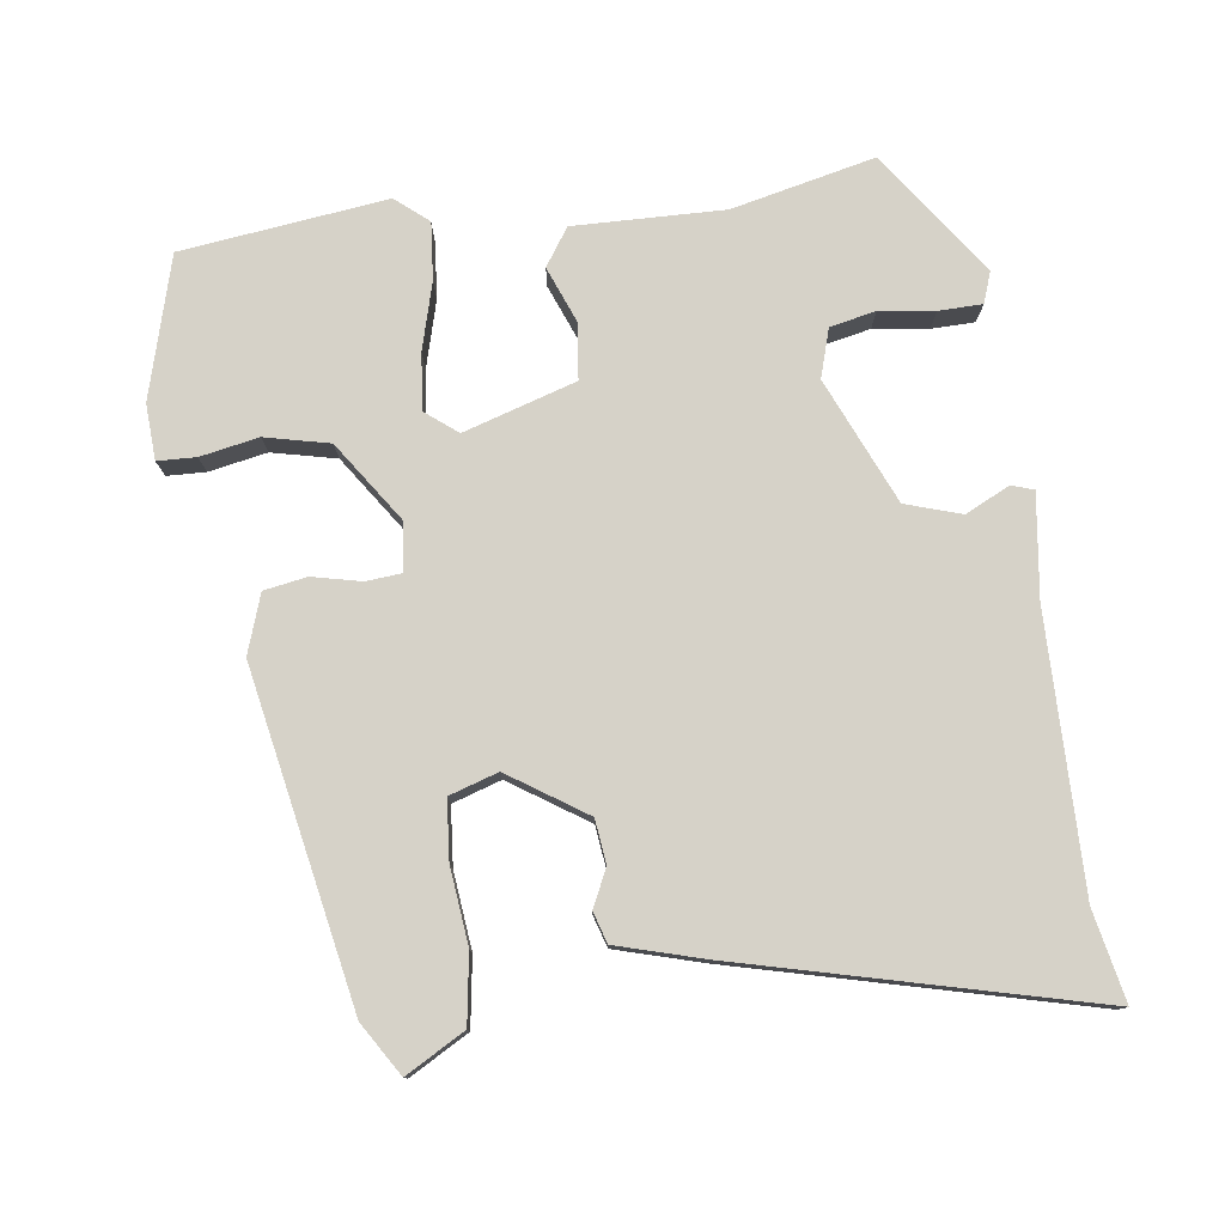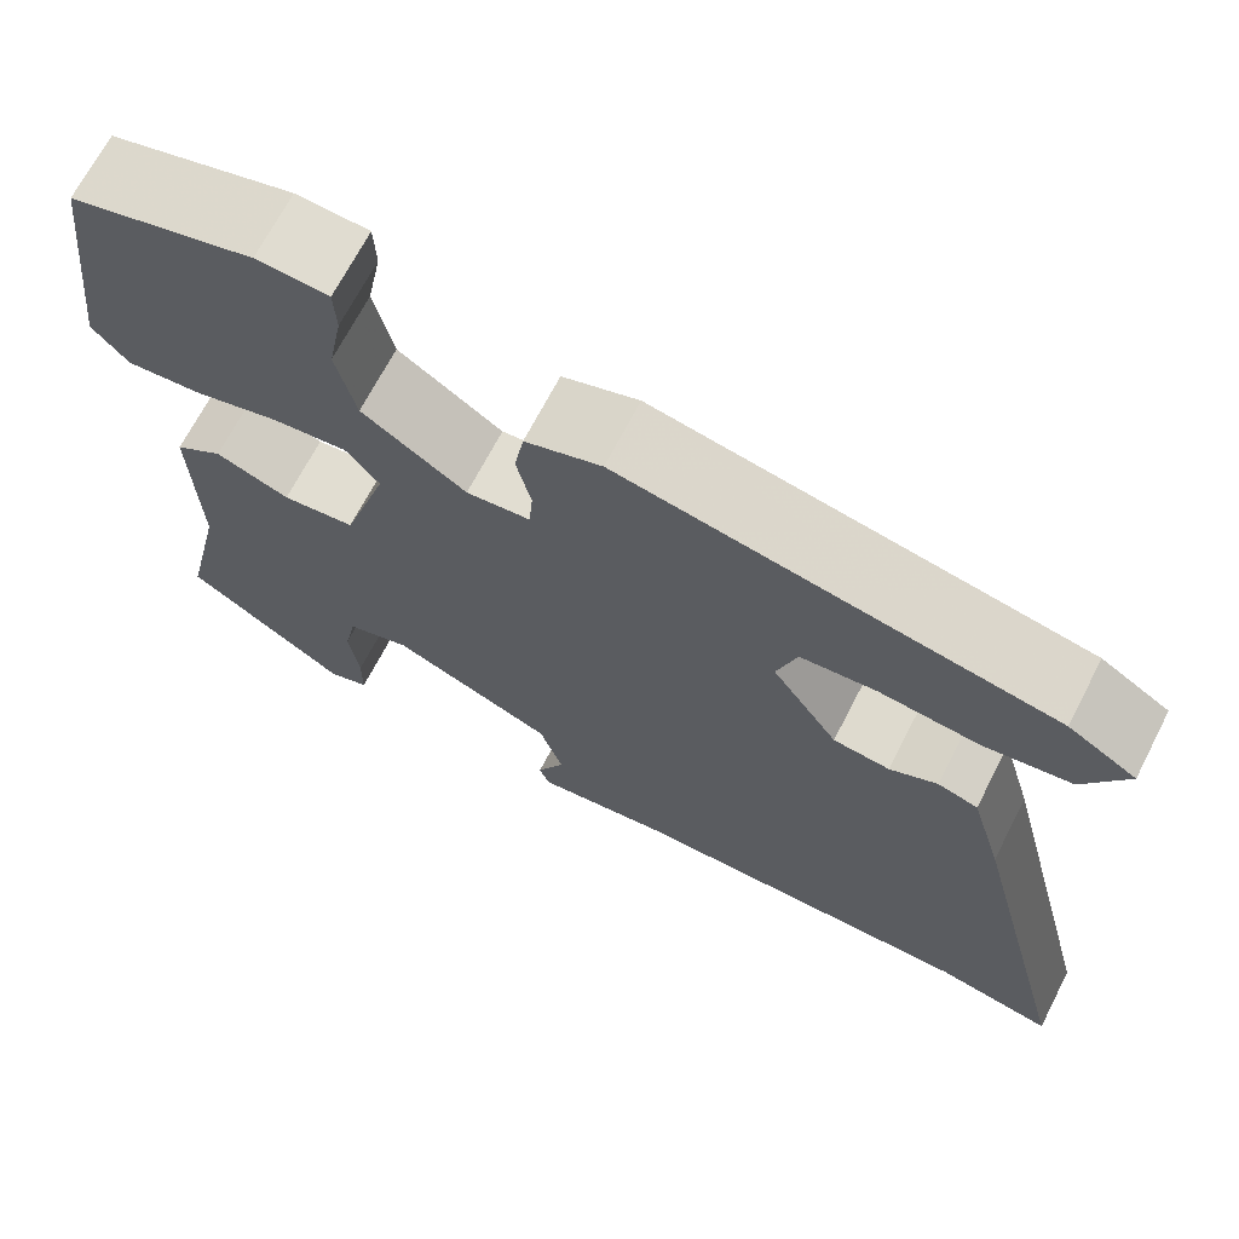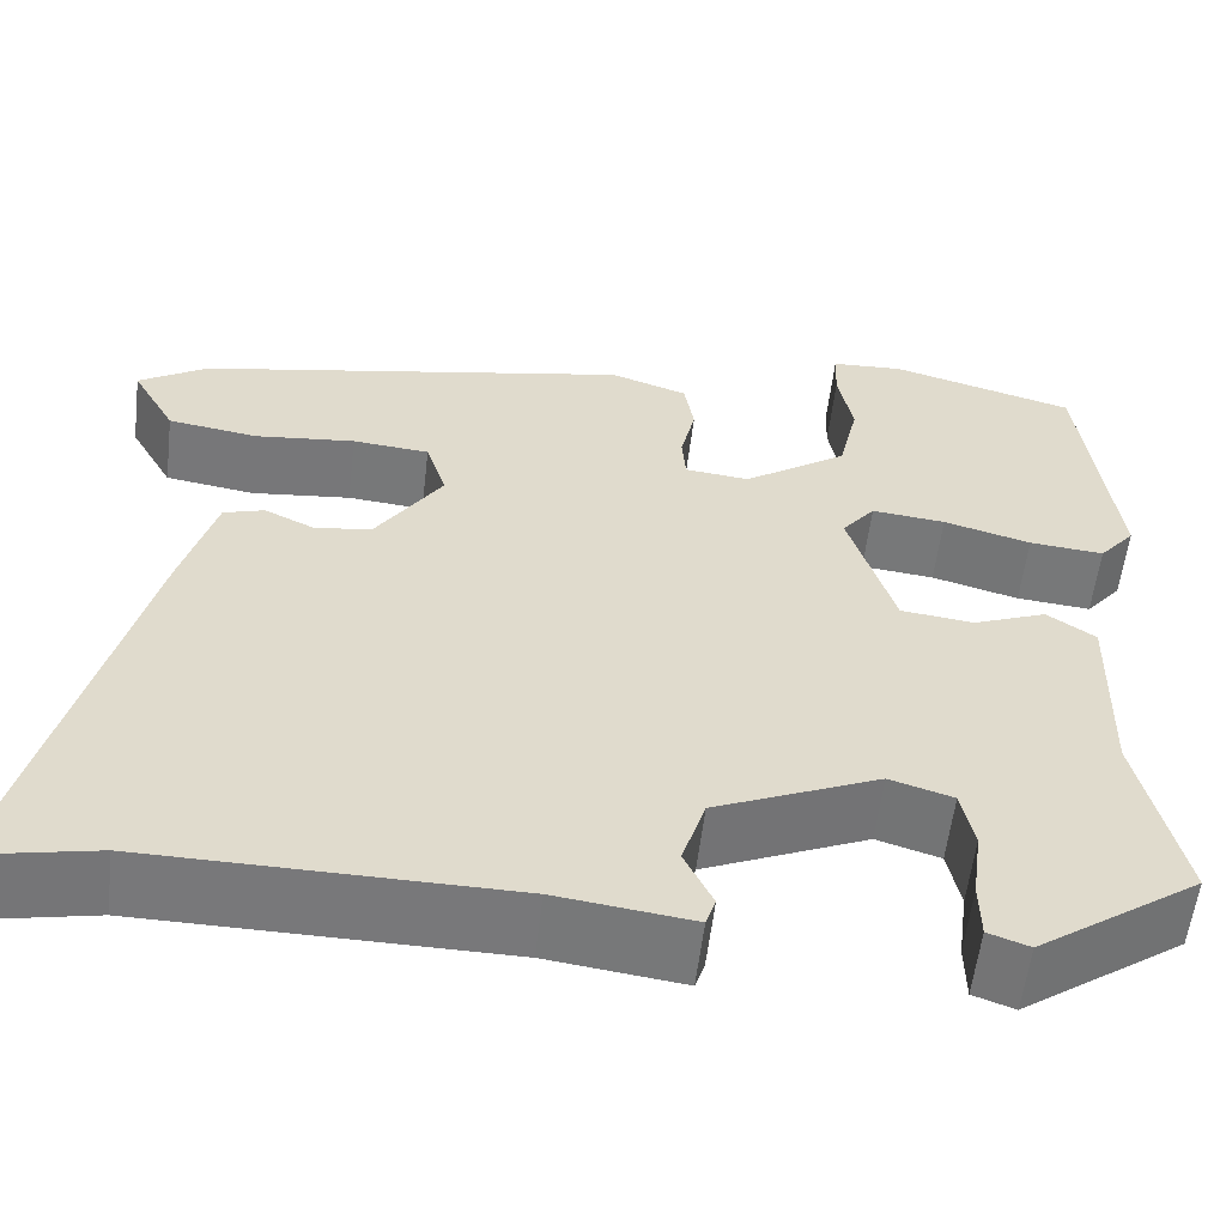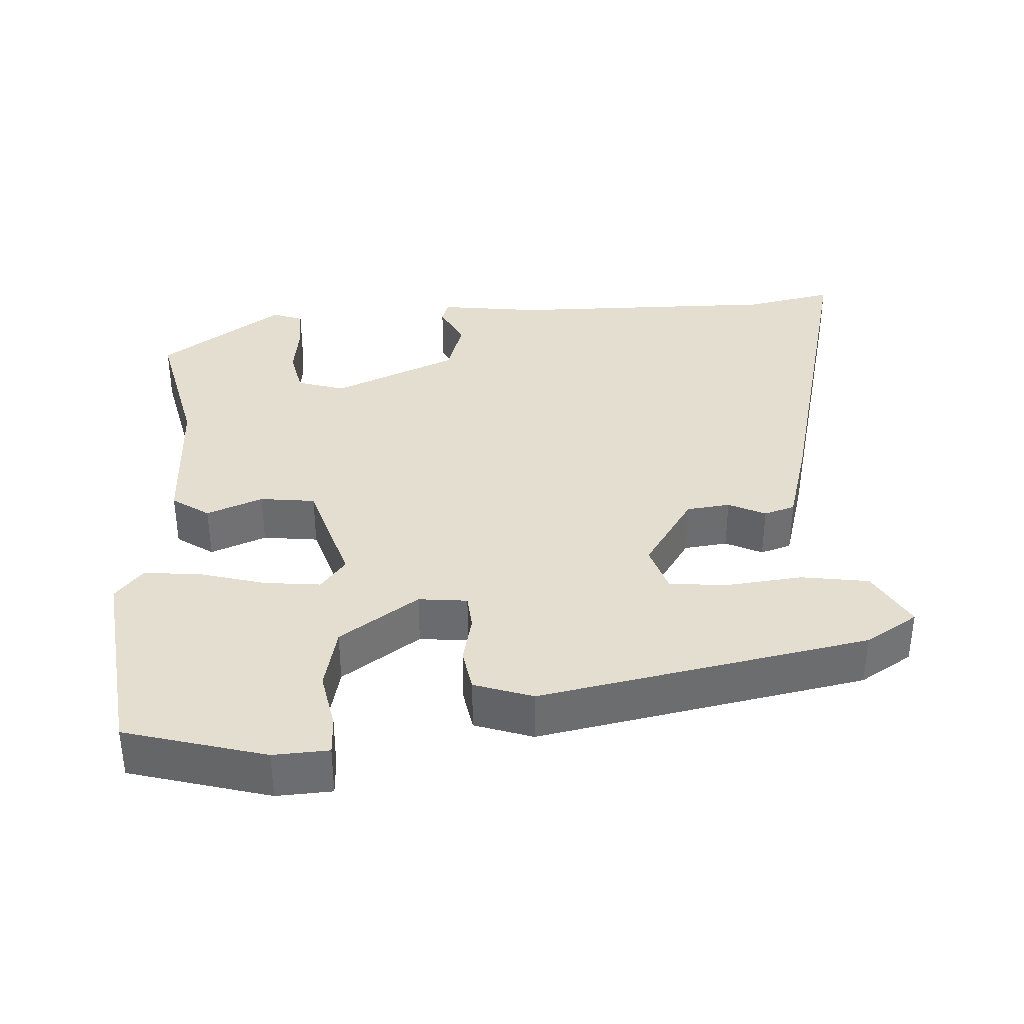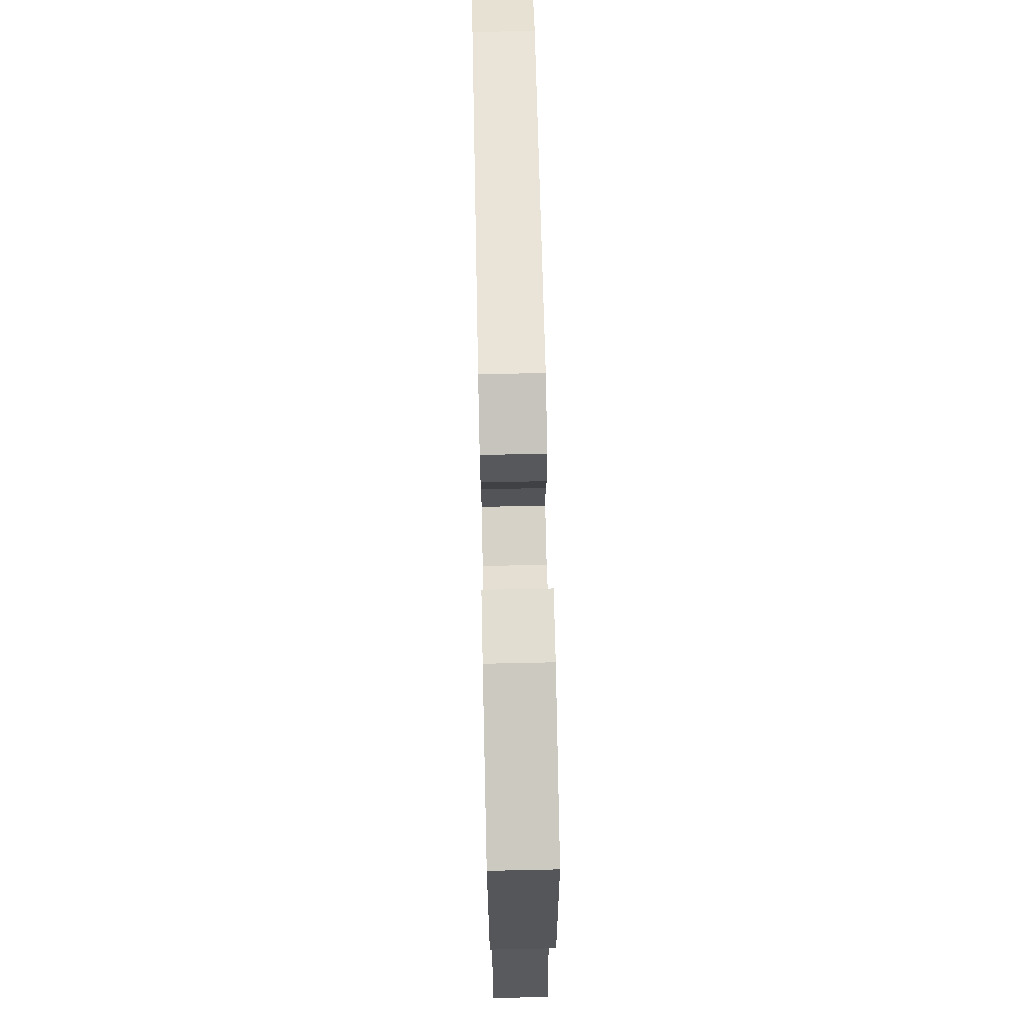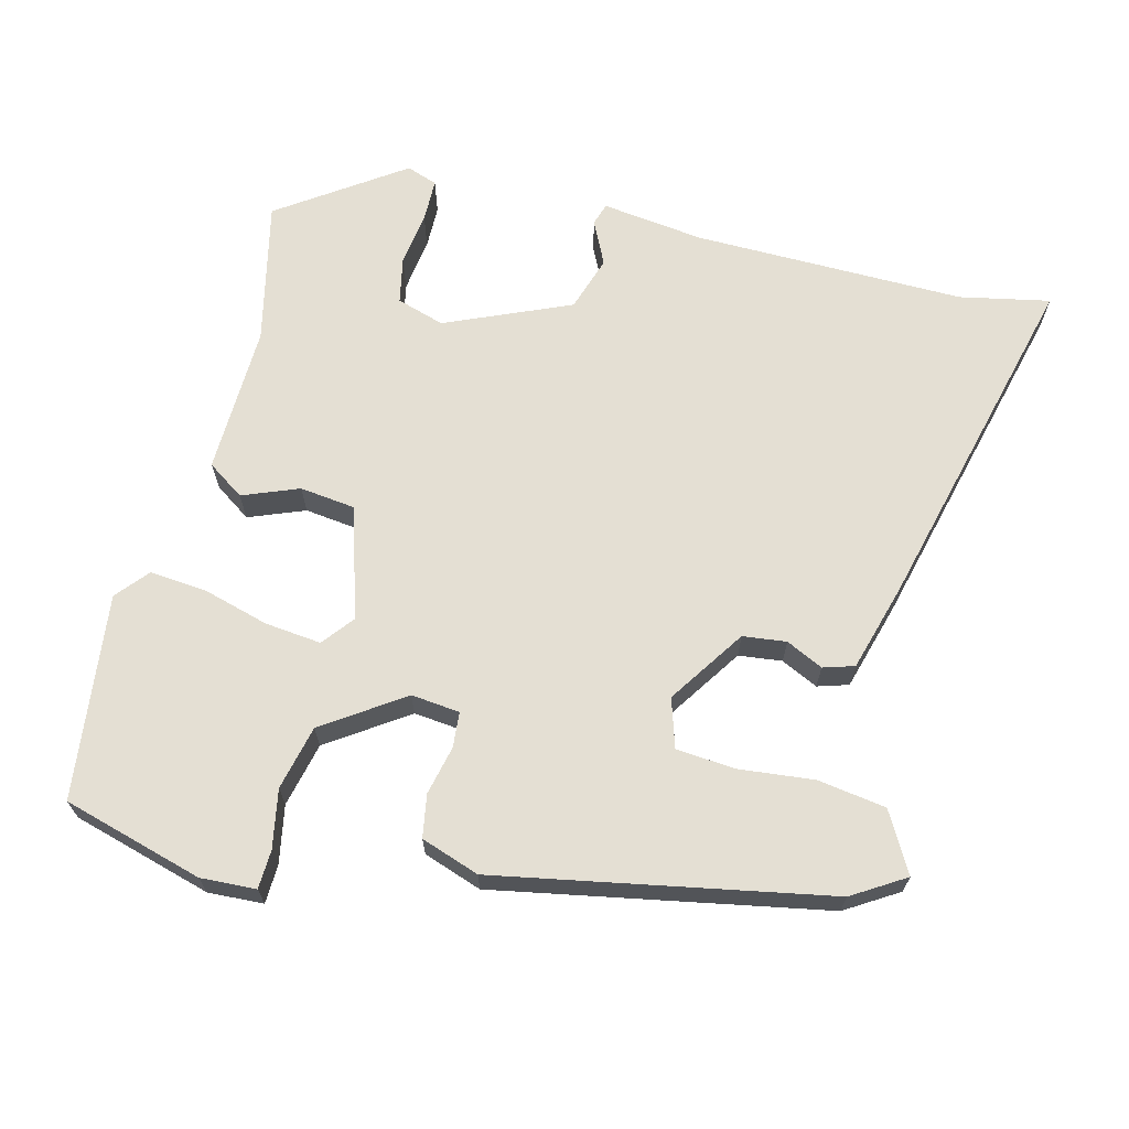
<metadata>
{"format":"obj","ext":"obj","renderer":"f3d","projection":"perspective","resolution":1024,"background":"white","views":[{"elev":78.2,"azim":82.3,"up":"+Y"},{"elev":68.8,"azim":27.3,"up":"+Z"},{"elev":-57.5,"azim":173.2,"up":"+Z"},{"elev":36.4,"azim":-3.4,"up":"+Y"},{"elev":71.6,"azim":-91.2,"up":"+Z"},{"elev":66.8,"azim":14.3,"up":"+Y"}]}
</metadata>
<code>
v -0.499 0.07 -0.39
v -0.455 0.07 -0.196
v -0.46 0.07 0.007
v -0.41 0.07 0.041
v -0.334 0.07 0.011
v -0.259 0.07 0.02
v -0.212 0.07 0.172
v -0.246 0.07 0.215
v -0.322 0.07 0.207
v -0.412 0.07 0.182
v -0.489 0.07 0.175
v -0.526 0.07 0.219
v -0.492 0.07 0.497
v -0.302 0.07 0.55
v -0.227 0.07 0.546
v -0.225 0.07 0.494
v -0.24 0.07 0.415
v -0.22 0.07 0.328
v -0.113 0.07 0.255
v -0.047 0.07 0.262
v -0.043 0.07 0.31
v -0.058 0.07 0.376
v -0.048 0.07 0.434
v 0.031 0.07 0.461
v 0.478 0.07 0.376
v 0.549 0.07 0.332
v 0.504 0.07 0.252
v 0.412 0.07 0.238
v 0.309 0.07 0.249
v 0.23 0.07 0.242
v 0.209 0.07 0.176
v 0.278 0.07 0.072
v 0.337 0.07 0.065
v 0.387 0.07 0.089
v 0.429 0.07 0.076
v 0.463 0.07 -0.043
v 0.582 0.07 -0.517
v 0.46 0.07 -0.492
v 0.092 0.07 -0.496
v -0.047 0.07 -0.514
v -0.057 0.07 -0.484
v -0.028 0.07 -0.424
v -0.052 0.07 -0.349
v -0.221 0.07 -0.276
v -0.286 0.07 -0.296
v -0.299 0.07 -0.358
v -0.289 0.07 -0.432
v -0.29 0.07 -0.491
v -0.332 0.07 -0.506
v -0.499 0 -0.39
v -0.455 0 -0.196
v -0.46 0 0.007
v -0.41 0 0.041
v -0.334 0 0.011
v -0.259 0 0.02
v -0.212 0 0.172
v -0.246 0 0.215
v -0.322 0 0.207
v -0.412 0 0.182
v -0.489 0 0.175
v -0.526 0 0.219
v -0.492 0 0.497
v -0.302 0 0.55
v -0.227 0 0.546
v -0.225 0 0.494
v -0.24 0 0.415
v -0.22 0 0.328
v -0.113 0 0.255
v -0.047 0 0.262
v -0.043 0 0.31
v -0.058 0 0.376
v -0.048 0 0.434
v 0.031 0 0.461
v 0.478 0 0.376
v 0.549 0 0.332
v 0.504 0 0.252
v 0.412 0 0.238
v 0.309 0 0.249
v 0.23 0 0.242
v 0.209 0 0.176
v 0.278 0 0.072
v 0.337 0 0.065
v 0.387 0 0.089
v 0.429 0 0.076
v 0.463 0 -0.043
v 0.582 0 -0.517
v 0.46 0 -0.492
v 0.092 0 -0.496
v -0.047 0 -0.514
v -0.057 0 -0.484
v -0.028 0 -0.424
v -0.052 0 -0.349
v -0.221 0 -0.276
v -0.286 0 -0.296
v -0.299 0 -0.358
v -0.289 0 -0.432
v -0.29 0 -0.491
v -0.332 0 -0.506
f 49 1 2
f 48 49 2
f 47 48 2
f 46 47 2
f 3 4 5
f 2 3 5
f 46 2 5
f 45 46 5
f 44 45 5 6
f 43 44 6 7
f 42 43 7
f 39 40 41 42
f 38 39 42 7
f 36 37 38
f 35 36 38
f 34 35 38
f 33 34 38
f 32 33 38
f 38 7 8
f 32 38 8
f 31 32 8
f 30 31 8
f 29 30 8
f 27 28 29
f 26 27 29
f 25 26 29
f 24 25 29
f 23 24 29
f 22 23 29
f 21 22 29
f 20 21 29
f 19 20 29 8
f 18 19 8 9
f 12 13 14
f 11 12 14
f 10 11 14
f 9 10 14
f 18 9 14
f 17 18 14
f 14 15 16 17
f 51 50 98
f 51 98 97
f 51 97 96
f 51 96 95
f 54 53 52
f 54 52 51
f 54 51 95
f 54 95 94
f 55 54 94 93
f 56 55 93 92
f 56 92 91
f 91 90 89 88
f 56 91 88 87
f 87 86 85
f 87 85 84
f 87 84 83
f 87 83 82
f 87 82 81
f 57 56 87
f 57 87 81
f 57 81 80
f 57 80 79
f 57 79 78
f 78 77 76
f 78 76 75
f 78 75 74
f 78 74 73
f 78 73 72
f 78 72 71
f 78 71 70
f 78 70 69
f 57 78 69 68
f 58 57 68 67
f 63 62 61
f 63 61 60
f 63 60 59
f 63 59 58
f 63 58 67
f 63 67 66
f 66 65 64 63
f 1 50 51 2
f 2 51 52 3
f 3 52 53 4
f 4 53 54 5
f 5 54 55 6
f 6 55 56 7
f 7 56 57 8
f 8 57 58 9
f 9 58 59 10
f 10 59 60 11
f 11 60 61 12
f 12 61 62 13
f 13 62 63 14
f 14 63 64 15
f 15 64 65 16
f 16 65 66 17
f 17 66 67 18
f 18 67 68 19
f 19 68 69 20
f 20 69 70 21
f 21 70 71 22
f 22 71 72 23
f 23 72 73 24
f 24 73 74 25
f 25 74 75 26
f 26 75 76 27
f 27 76 77 28
f 28 77 78 29
f 29 78 79 30
f 30 79 80 31
f 31 80 81 32
f 32 81 82 33
f 33 82 83 34
f 34 83 84 35
f 35 84 85 36
f 36 85 86 37
f 37 86 87 38
f 38 87 88 39
f 39 88 89 40
f 40 89 90 41
f 41 90 91 42
f 42 91 92 43
f 43 92 93 44
f 44 93 94 45
f 45 94 95 46
f 46 95 96 47
f 47 96 97 48
f 48 97 98 49
f 49 98 50 1

</code>
